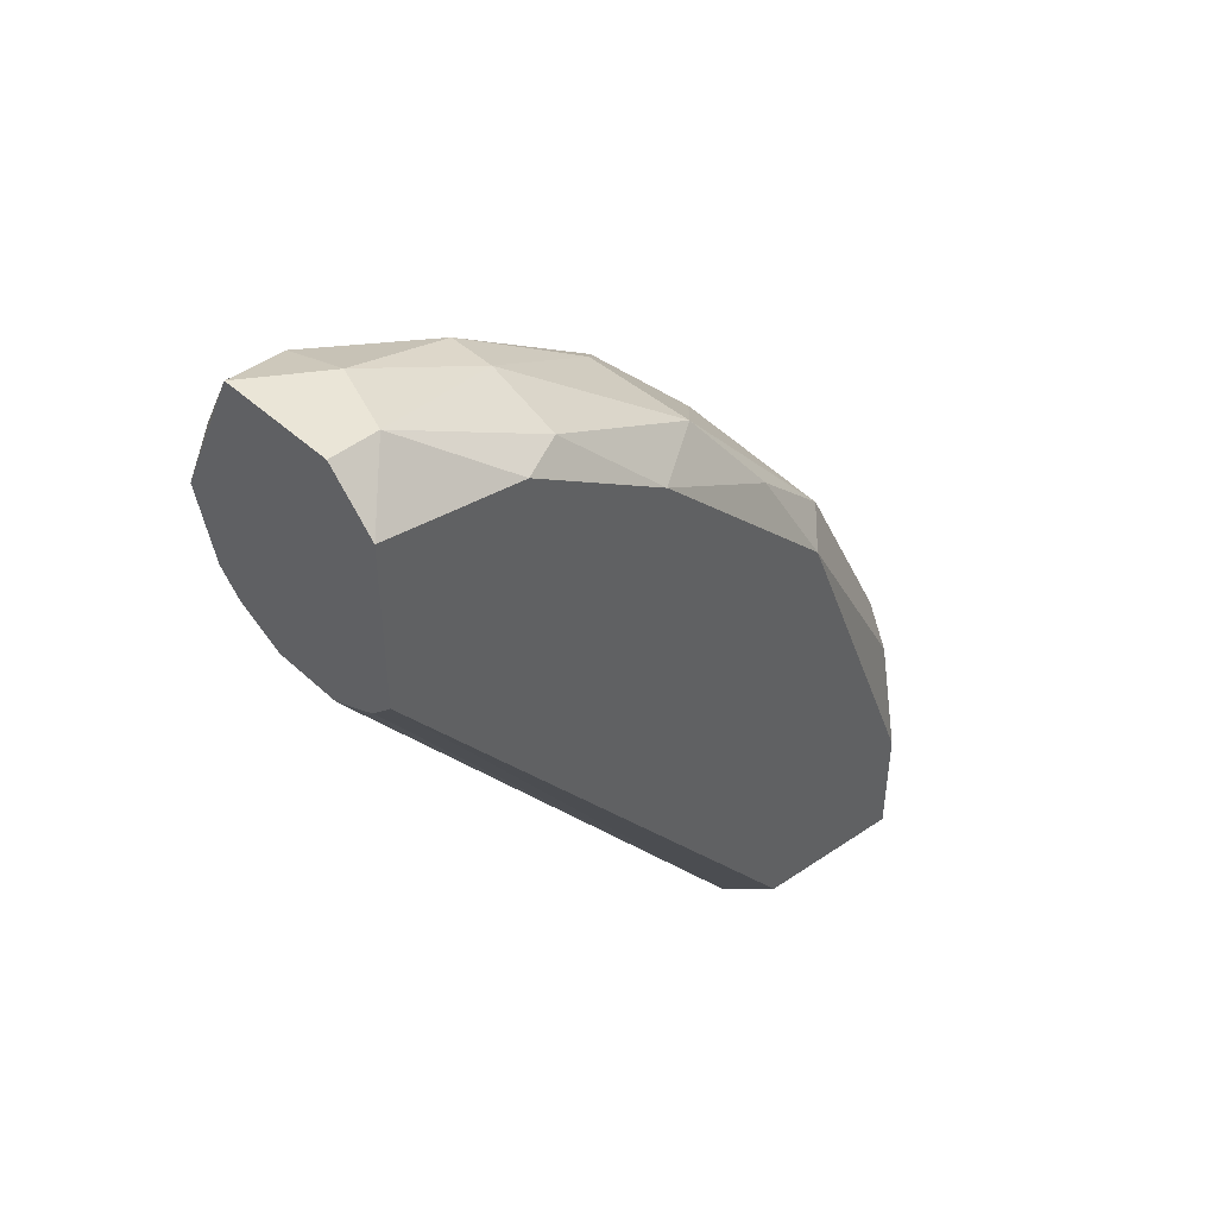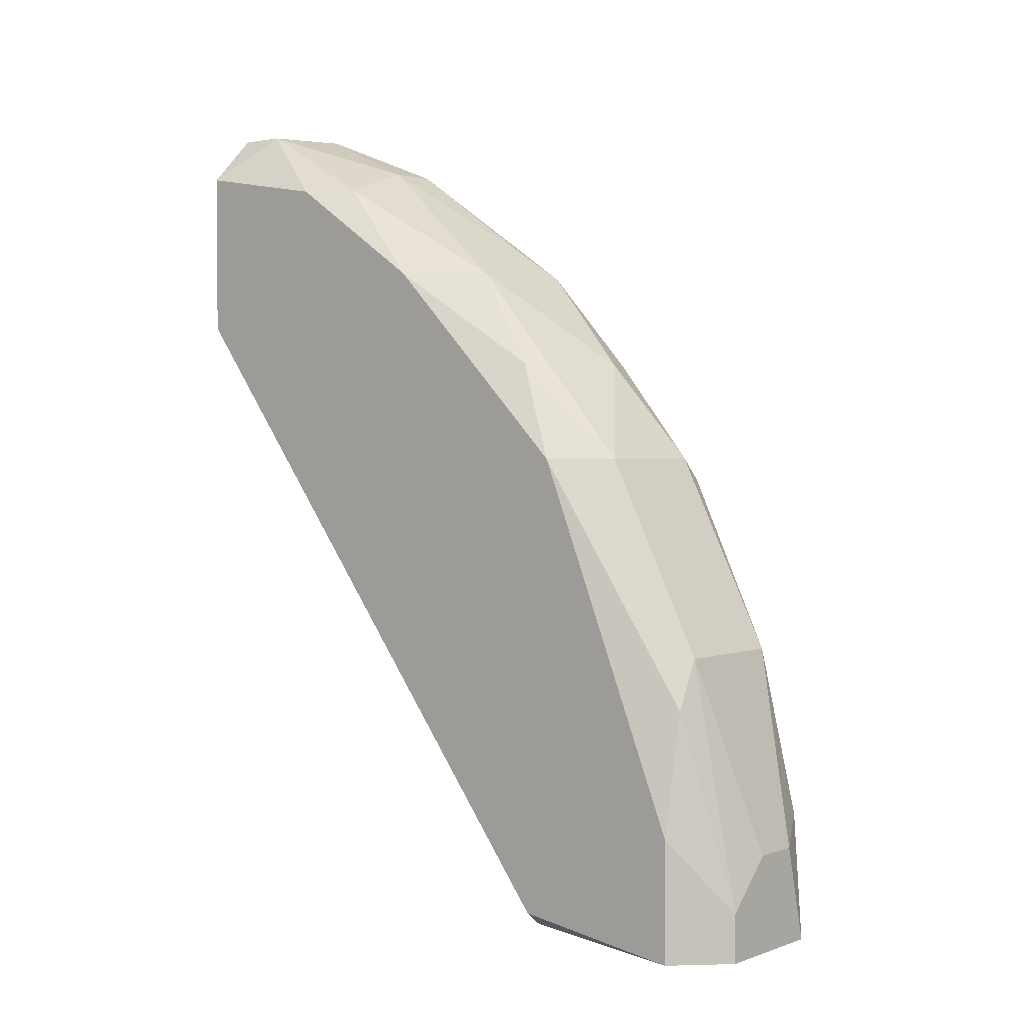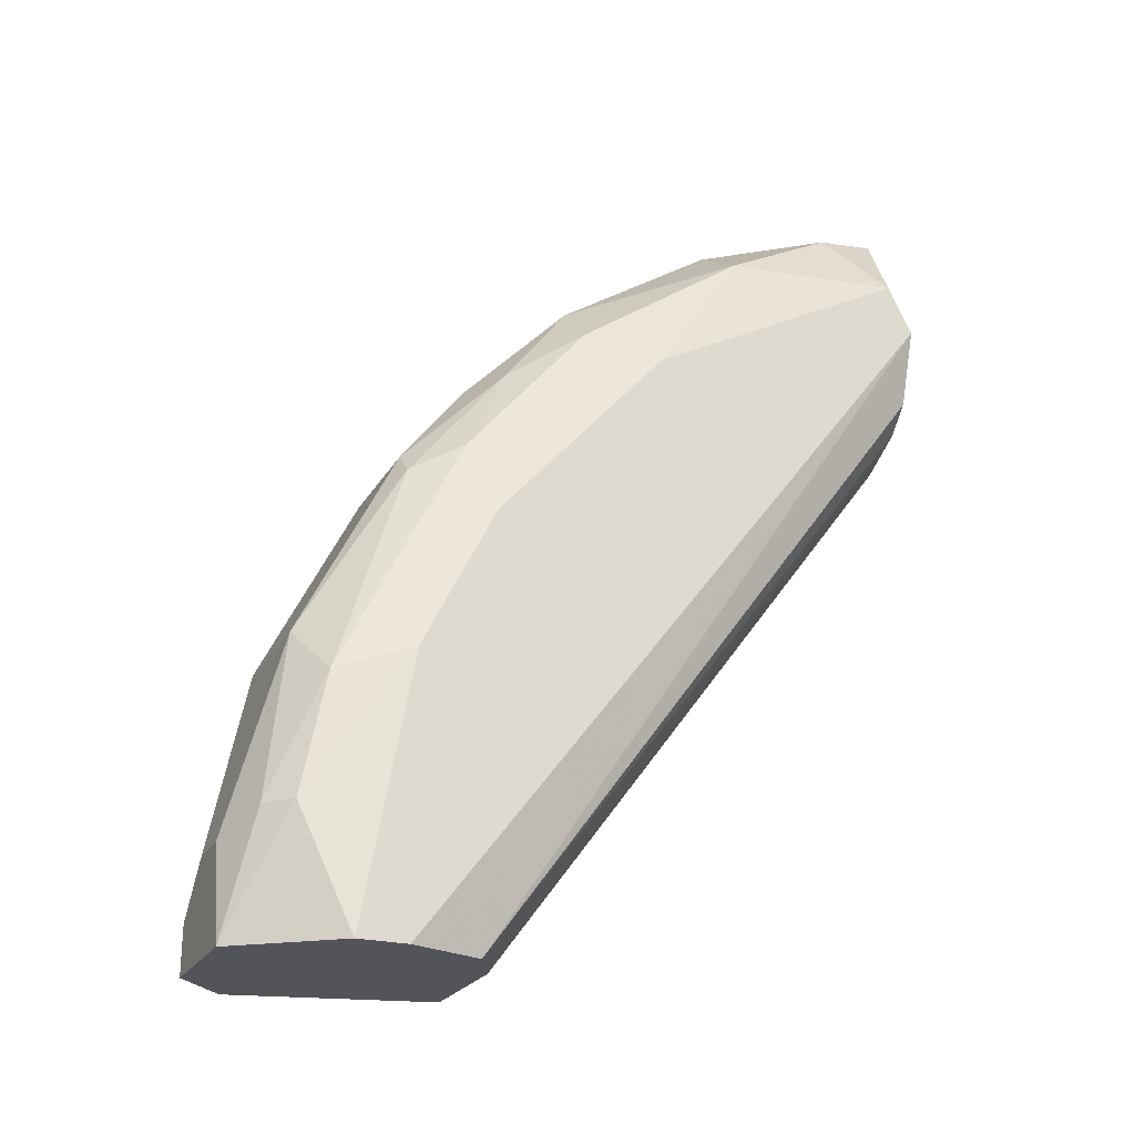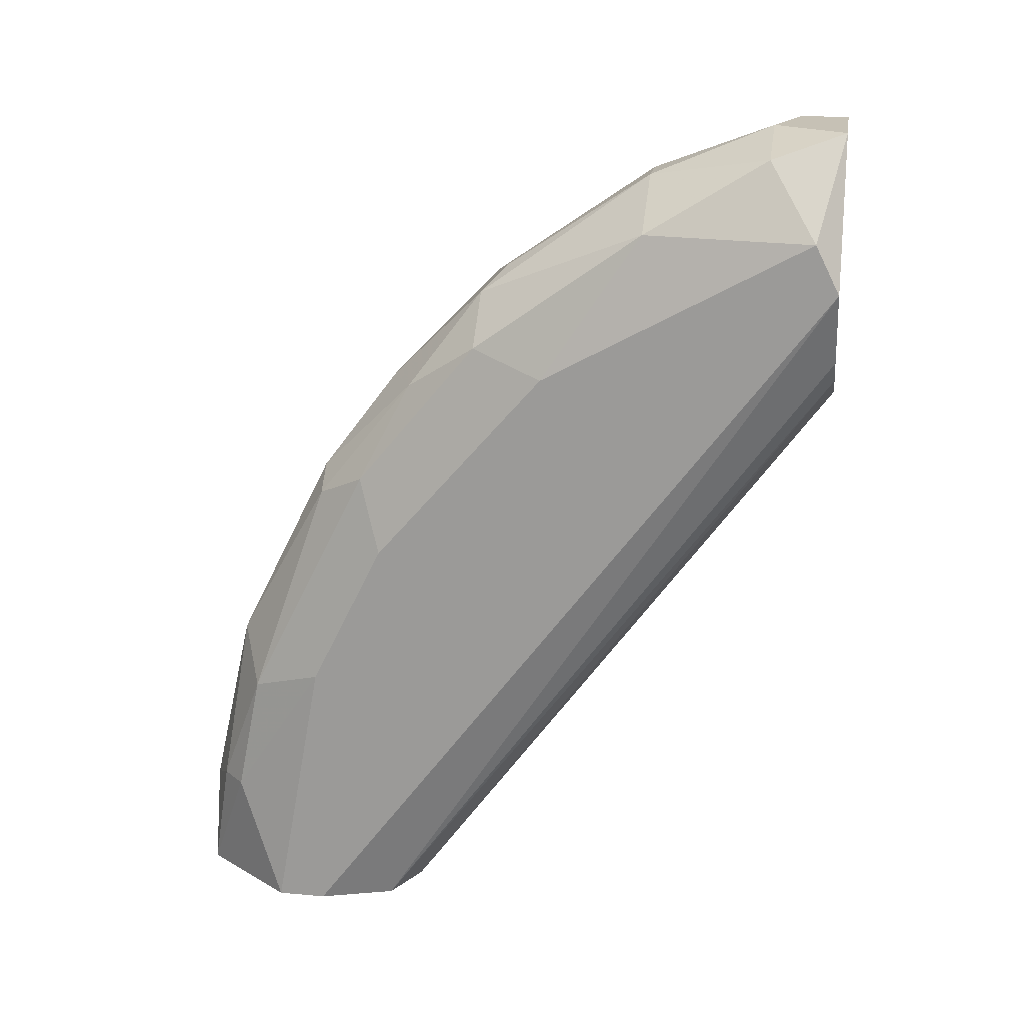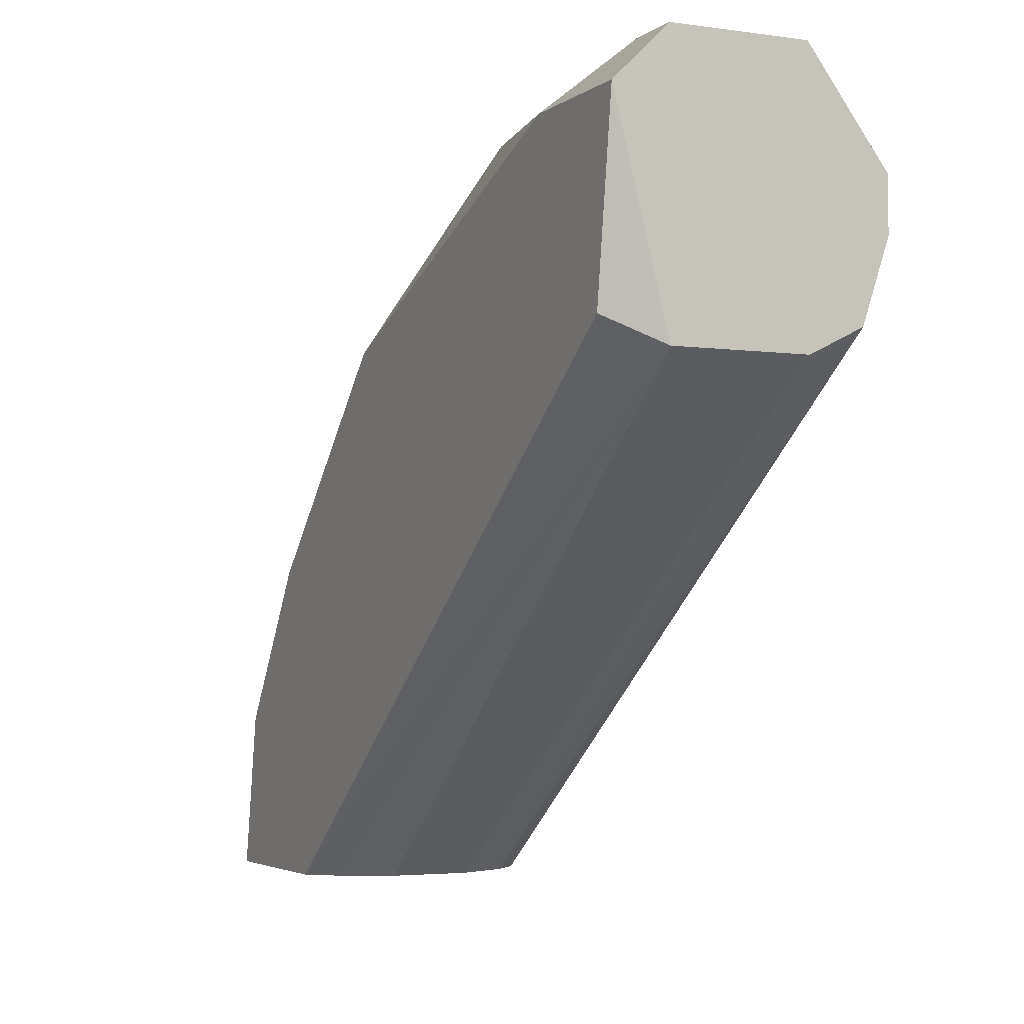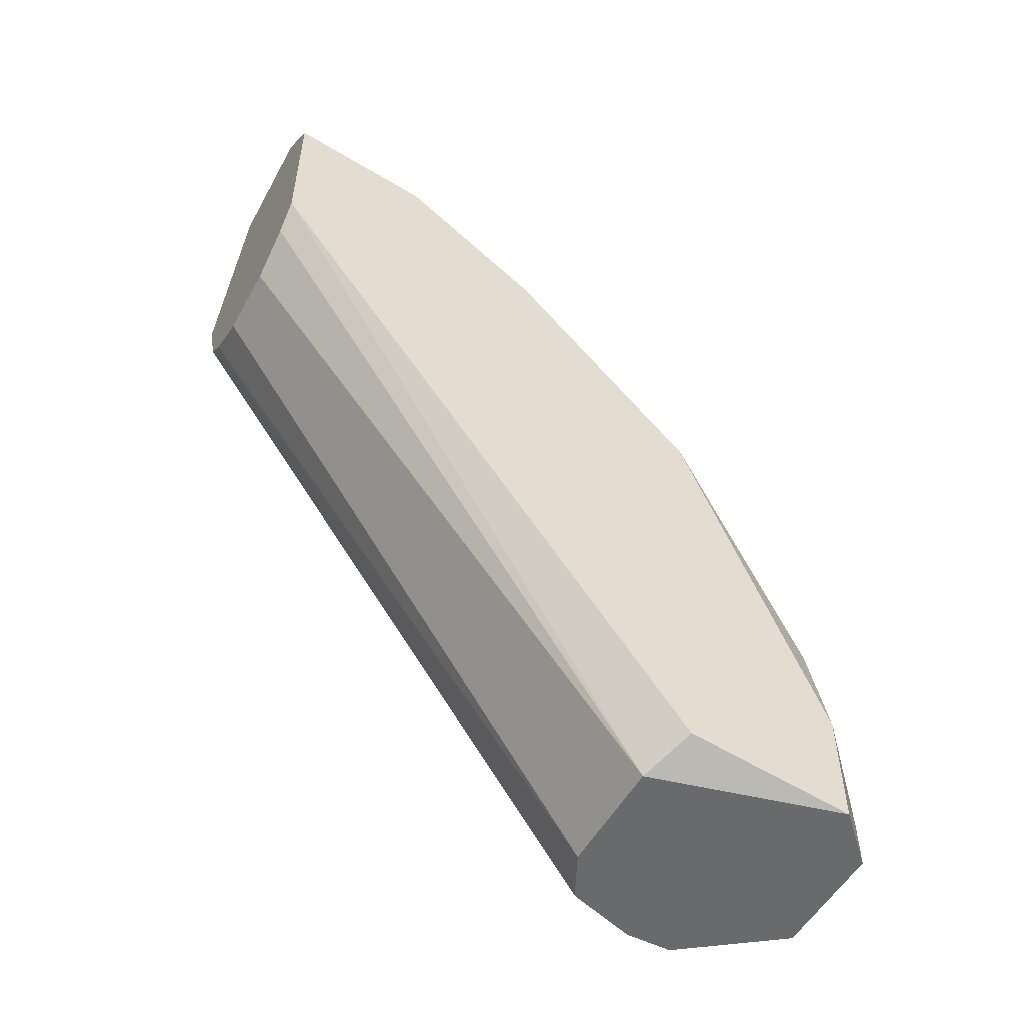
<metadata>
{"format":"obj","ext":"obj","renderer":"f3d","projection":"perspective","resolution":1024,"background":"white","views":[{"elev":44.3,"azim":-133.0,"up":"+Y"},{"elev":2.3,"azim":-50.3,"up":"+Y"},{"elev":-23.9,"azim":66.6,"up":"+Y"},{"elev":18.7,"azim":99.5,"up":"+Y"},{"elev":-3.6,"azim":-25.5,"up":"+Z"},{"elev":-52.9,"azim":-118.4,"up":"+Y"}]}
</metadata>
<code>
v 0.000751 0.005138 0.03347
v 0.000751 0.01984 0.02333
v 0.000751 0.01781 0.02637
v 0.000751 0.01528 0.0289
v 0.000751 0.01528 0.01927
v 0.001765 0.005645 0.03296
v 0.001765 0.01274 0.03042
v 0.001765 0.02034 0.02079
v 0.001765 0.01528 0.02839
v 0.001765 0.01578 0.01927
v -0.00229 0.005645 0.03245
v -0.00229 0.01933 0.02231
v -0.00229 0.01325 0.02941
v -0.00229 0.01984 0.01927
v -0.00229 0.003616 0.0289
v -0.00229 0.0173 0.02535
v -0.00229 0.00311 0.03245
v -0.00229 0.01629 0.01927
v -0.001783 0.01933 0.02333
v -0.001783 0.01528 0.02839
v -0.001783 0.01578 0.01927
v -0.001783 0.008179 0.03245
v -0.001276 0.02085 0.02028
v -0.001276 0.02085 0.01927
v -0.001276 0.01325 0.03042
v -0.001276 0.009194 0.03245
v -0.001276 0.004123 0.03347
v -0.001276 0.0173 0.02687
v -0.001276 0.00311 0.03347
v -0.001276 0.00311 0.02839
v -0.000769 0.01528 0.01927
v -0.000262 0.005138 0.03347
v -0.000262 0.01984 0.02333
v 0.000245 0.02085 0.02079
v 0.001259 0.02085 0.01927
v 0.001259 0.01325 0.03042
v 0.001259 0.009194 0.03245
v 0.001259 0.0173 0.02687
v 0.001259 0.00311 0.03347
v 0.001259 0.00311 0.02839
v 0.002273 0.005645 0.03245
v 0.002273 0.01882 0.02333
v 0.002273 0.01325 0.02941
v 0.002273 0.00311 0.0289
v 0.002273 0.01629 0.02687
v 0.002273 0.01629 0.01927
v 0.002273 0.008179 0.03194
v 0.00278 0.01173 0.0289
v 0.00278 0.01882 0.01978
v 0.00278 0.01781 0.01927
v 0.00278 0.01578 0.02535
v 0.00278 0.00311 0.03042
v 0.00278 0.00311 0.03144
v 0.00278 0.008686 0.03042
f 37 1 6
f 1 39 6
f 32 1 37
f 1 32 39
f 3 2 33
f 2 3 38
f 34 2 8
f 2 42 8
f 2 34 33
f 42 2 38
f 3 28 4
f 3 4 38
f 28 3 33
f 9 4 36
f 4 9 38
f 28 25 4
f 4 25 36
f 40 5 10
f 5 46 10
f 18 5 31
f 18 50 5
f 5 30 31
f 30 5 40
f 5 50 46
f 47 37 6
f 39 41 6
f 41 47 6
f 7 9 36
f 9 7 43
f 37 7 36
f 7 37 47
f 7 47 43
f 35 34 8
f 49 35 8
f 42 49 8
f 9 45 38
f 45 9 43
f 44 40 10
f 46 44 10
f 13 17 11
f 22 13 11
f 17 29 11
f 22 11 27
f 11 29 27
f 14 16 12
f 23 14 12
f 16 19 12
f 19 23 12
f 14 13 16
f 18 13 14
f 16 13 20
f 13 18 17
f 13 25 20
f 13 22 26
f 25 13 26
f 50 18 14
f 14 23 24
f 35 14 24
f 50 14 35
f 17 18 15
f 30 17 15
f 18 30 15
f 28 19 16
f 28 16 20
f 17 39 29
f 30 52 17
f 17 52 39
f 30 18 21
f 18 31 21
f 23 19 33
f 19 28 33
f 25 28 20
f 31 30 21
f 26 22 27
f 23 35 24
f 34 23 33
f 34 35 23
f 37 25 26
f 25 37 36
f 32 26 27
f 32 37 26
f 29 32 27
f 39 32 29
f 44 30 40
f 52 30 44
f 50 35 49
f 45 42 38
f 41 39 53
f 39 52 53
f 41 54 47
f 54 41 53
f 51 42 45
f 42 51 49
f 45 43 48
f 43 47 48
f 50 44 46
f 50 52 44
f 51 45 48
f 47 54 48
f 54 51 48
f 51 50 49
f 54 50 51
f 52 50 54
f 52 54 53

</code>
